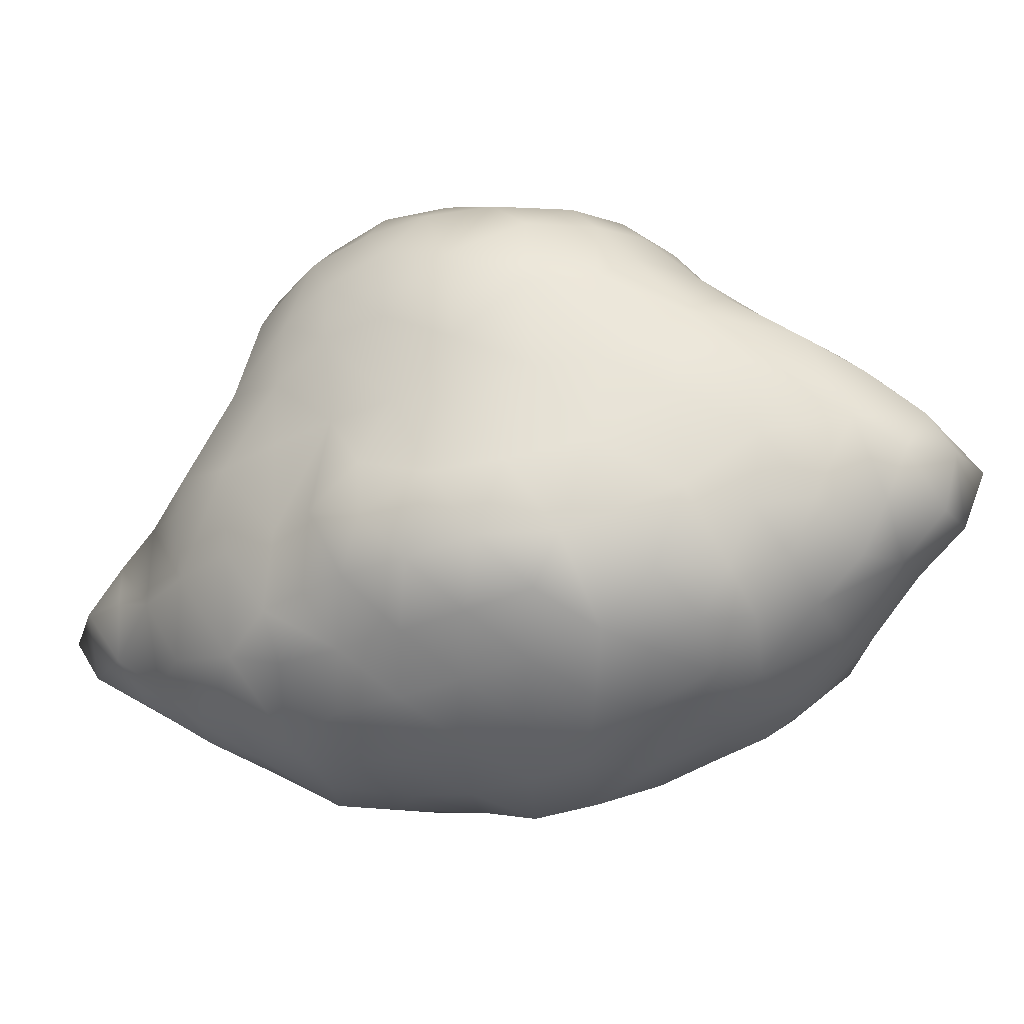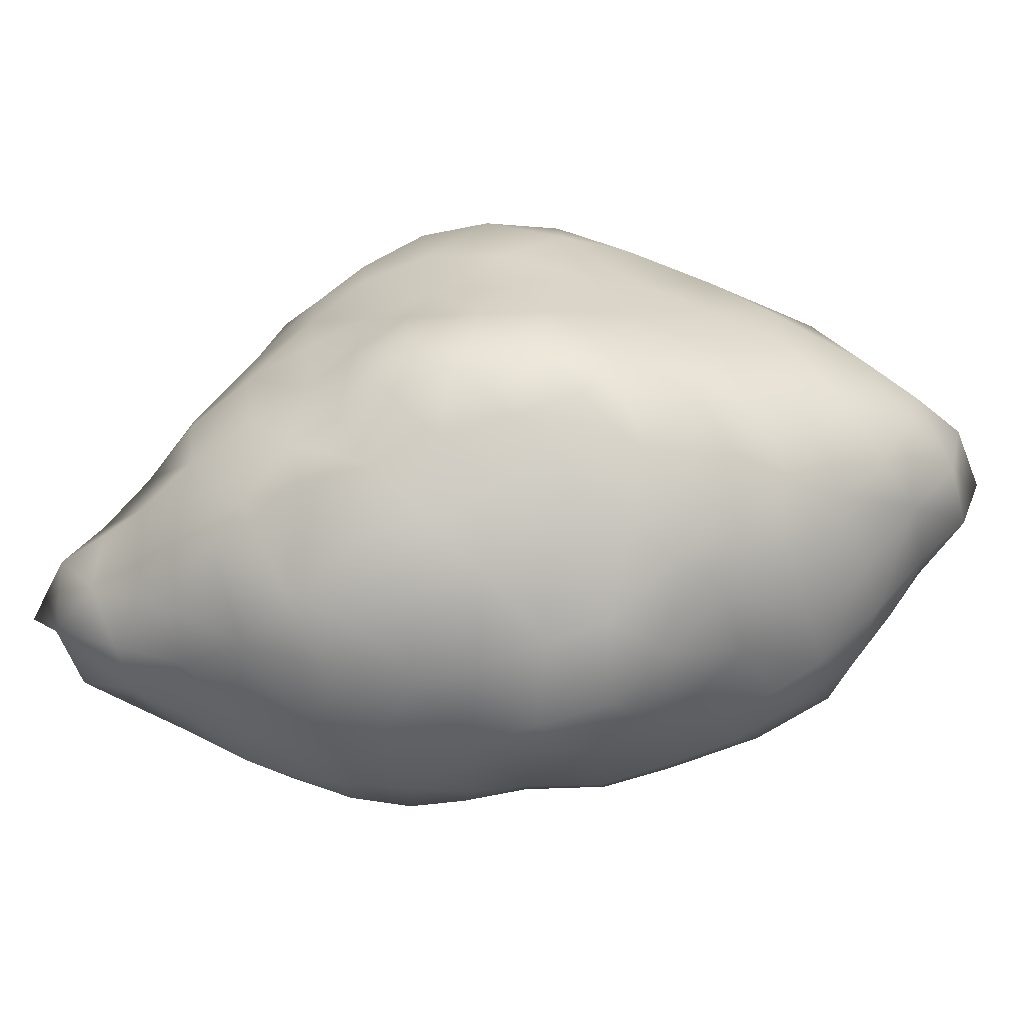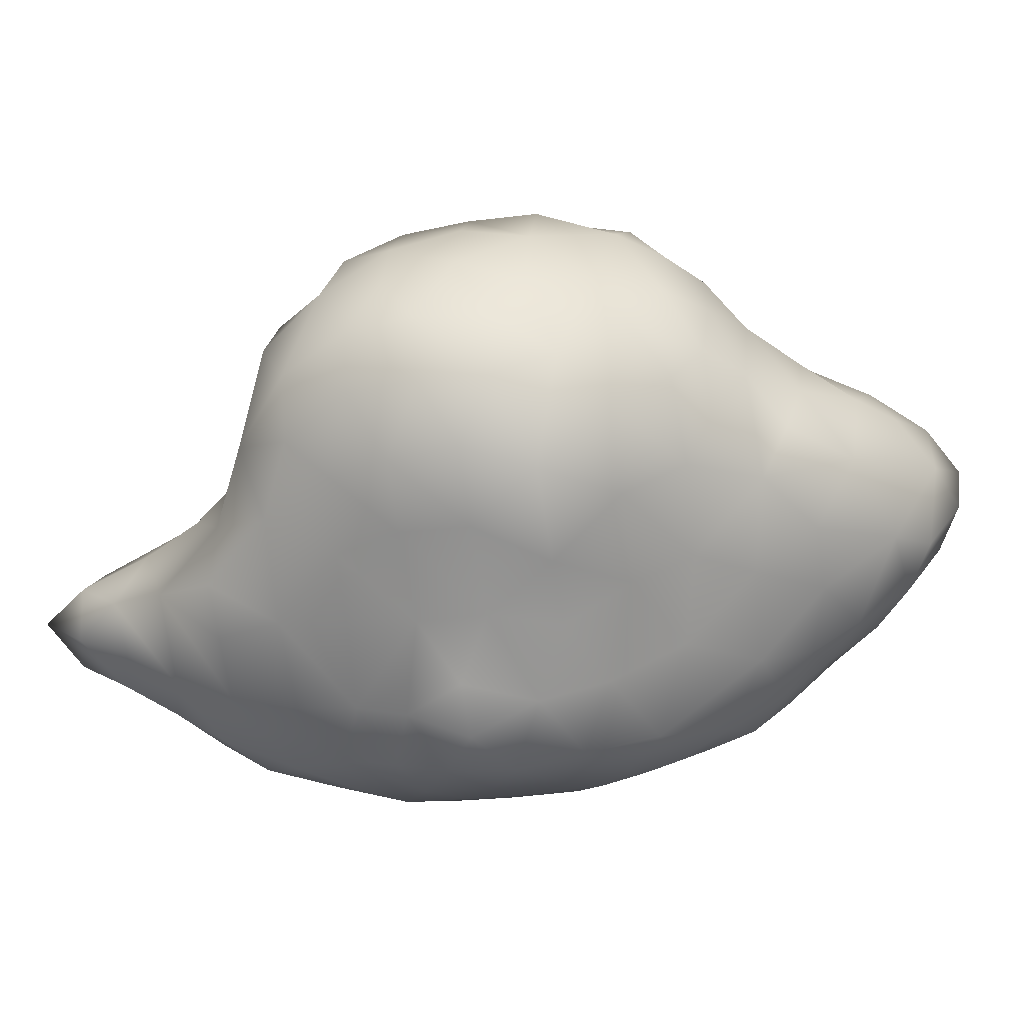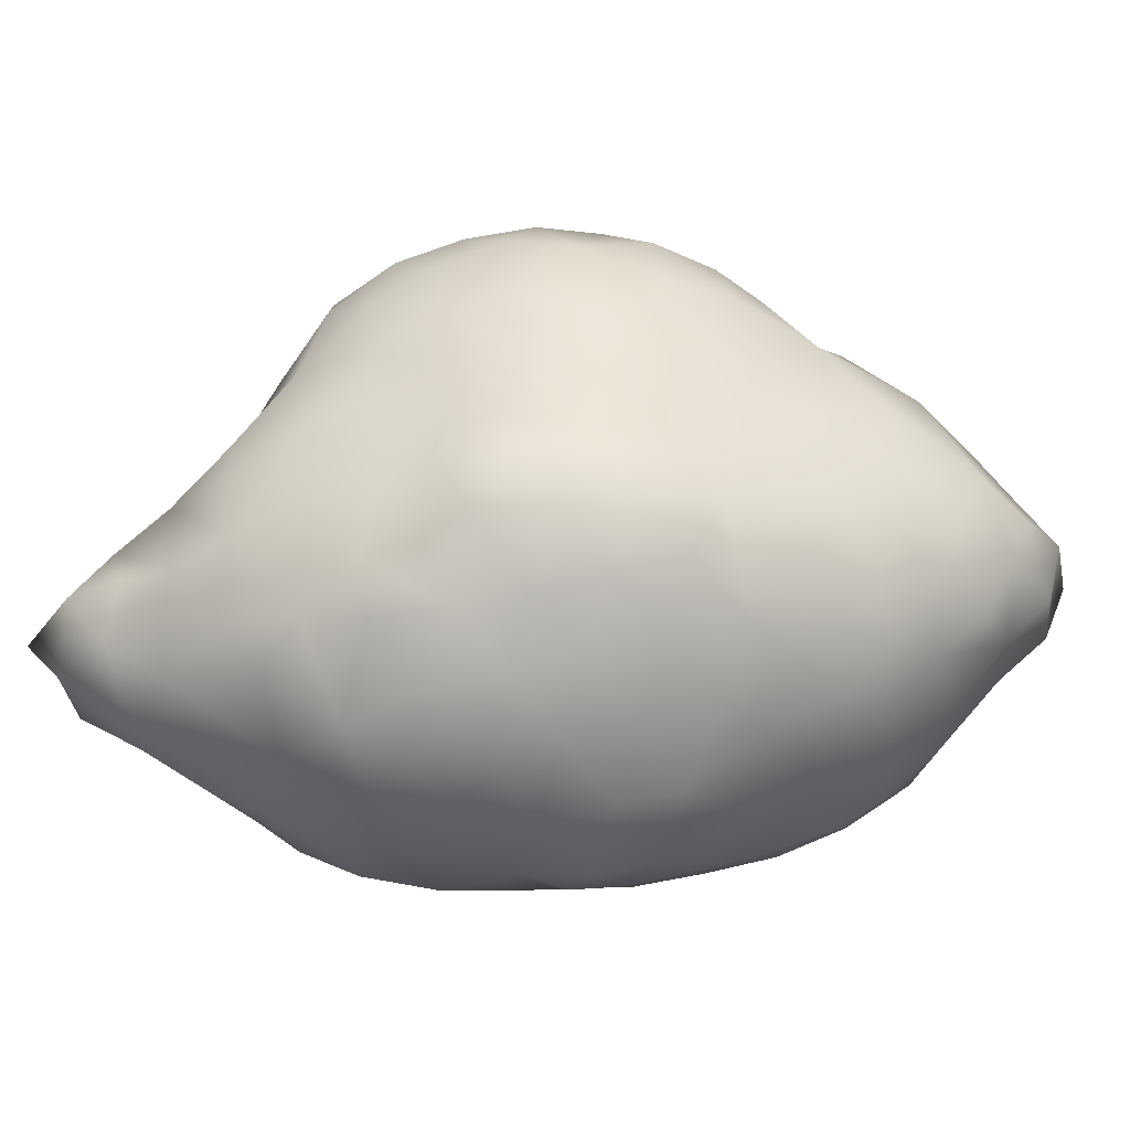
<metadata>
{"format":"obj","ext":"obj","renderer":"f3d","projection":"perspective","resolution":1024,"background":"white","views":[{"elev":-17.0,"azim":-133.3,"up":"+Z"},{"elev":-52.2,"azim":-143.2,"up":"+Z"},{"elev":32.2,"azim":-155.2,"up":"+Z"},{"elev":-33.9,"azim":-152.9,"up":"+Z"}]}
</metadata>
<code>
v -63.04 -40.67 65.48
v -62.11 -46.95 65.62
v -58.71 -41.8 69.08
v -68.11 -44.49 61.51
v -57.88 -30.45 66.09
v -54.31 -25.25 65.24
v -59.32 -29.59 58
v -62.77 -35.87 63.05
v -37.72 -55.95 49.02
v -36.46 -52.02 52.95
v -42.45 -55.28 55.74
v -36.27 -51.53 60.81
v -40.48 -55.17 64.68
v -46.75 -56.18 59.36
v -30.89 -50.94 50.05
v -39.58 -50.3 75.37
v -33.26 -48.11 74.43
v -37.79 -44.95 78.48
v -36.17 -52.85 70.88
v -30.87 -49.27 67
v -31.07 -46.67 58.69
v -27.3 -43.54 61.93
v -34.17 -52.08 65.59
v -26.25 -44.56 70.13
v -23.66 -38.29 61.06
v -35.08 -14.34 45.04
v -29.96 -13.25 44.16
v -33.7 -14.61 38.64
v -38.19 -15.26 39.39
v -31.9 -17.29 65.39
v -32.99 -15.77 59.13
v -38.4 -16.74 62.22
v -25.9 -16.43 60.19
v -22.01 -37.05 71.68
v -25.25 -28.48 75.51
v -24.11 -34.95 75.54
v -28.88 -34.46 77.77
v -25.45 -49.04 30.09
v -28.87 -45.91 26.7
v -25.74 -41.85 25.62
v -15.93 -29.61 52.31
v -12.13 -34.42 47.86
v -10.02 -28.94 47.88
v -19.36 -32.84 53.82
v -44.04 -18.54 63.22
v -45.56 -18.36 55.19
v -50.22 -20.86 60.2
v -74.26 -50.15 51.2
v -73.9 -55.77 47.09
v -75.15 -55.98 52.01
v -72.79 -55.2 55.93
v -67 -38.59 57.66
v -68.07 -38.79 51.65
v -72.03 -46.03 53.71
v -63.41 -33.6 55.14
v -56.06 -38.24 72.4
v -54.29 -44.04 73.12
v -51.42 -40.4 76
v -51.04 -34.28 75.63
v -46.66 -36.89 77.78
v -57.18 -42.74 29.77
v -55.09 -48.48 29.25
v -60.39 -50.5 31.8
v -51.34 -42.67 26.49
v -48.53 -21.39 68.31
v -51.27 -20.93 54.18
v -55.7 -24.96 57.17
v -35.85 -32.74 78.85
v -33.68 -38.45 78.84
v -39.99 -38.66 79.49
v -40.01 -16.3 54.19
v -36.81 -18.03 67.87
v -31.05 -28.75 77.73
v -34.23 -14.85 53.19
v -28.21 -13.88 52.1
v -28.81 -34.17 24.66
v -33.07 -40.12 24.59
v -22.94 -31.96 25.48
v -23.4 -13.21 43.11
v -22.53 -13.31 49.17
v -15.03 -15.87 49.95
v -73.09 -48.77 46.74
v -67.74 -60.05 43.44
v -65.67 -63.59 46.4
v -71.68 -61.53 47.17
v -70.28 -54.28 43.05
v -70.69 -48.16 42.31
v -67.37 -46.34 38.41
v -68.05 -42.3 41.51
v -60.08 -53.04 64.74
v -65.59 -52.73 62.56
v -59.02 -57.2 62.12
v -52.2 -27.43 71.81
v -45.08 -45.36 77.8
v -49.23 -46.4 76.06
v -44.16 -51.11 75.37
v -20.01 -18.17 56.93
v -14.99 -22.56 53.47
v -20.92 -14.87 53.22
v -15.73 -22.69 31.03
v -16.45 -29.52 29
v -22.49 -22.9 28.85
v -8.152 -24.23 34.18
v -6.761 -31.78 36.57
v -11.83 -27.87 31.56
v -60.82 -61.74 58.04
v -65.14 -59.05 59.75
v -63.42 -36.36 36.27
v -59.53 -34.47 34.08
v -61.08 -39.84 32.72
v -62.83 -31.47 39.81
v -55.86 -37.49 30.05
v -47.28 -28.07 75.25
v -50.25 -18.36 47.8
v -53.77 -20.25 42.13
v -54.98 -22.35 48.65
v -21.38 -41.69 50.05
v -22.23 -37.8 54.11
v -26.45 -43.91 53.31
v -27.22 -18.24 67.16
v -12.06 -40.37 45.9
v -14.67 -44.28 45.62
v -9.798 -41.77 40.98
v -7.647 -36.95 43.6
v -6.522 -32.28 44.22
v -9.529 -22.41 48.54
v -4.828 -18.51 45.95
v -9.84 -16.12 47.39
v -58.26 -62.95 53.48
v -64.46 -63.81 54.61
v -61.68 -64.16 49.97
v -56.82 -64.44 48.92
v -52.44 -62.36 50.88
v -53.95 -58.83 58.95
v -59.33 -64.47 44.62
v -58.2 -56.37 32.99
v -52.67 -55.41 64.8
v -49.6 -58.84 56.01
v -54.19 -54.67 30.26
v -50.15 -53.14 28.83
v -53.88 -58.95 32.53
v -46.02 -60.93 48.9
v -57.99 -30.22 35.28
v -58.67 -24.87 42.3
v -56.11 -24.44 38.01
v -46.82 -64.67 41.39
v -41.22 -62.44 40.54
v -49.29 -37.2 26.49
v -54.34 -33.25 30.75
v -42.16 -32.97 78.25
v -46.8 -48.96 26.31
v -48.22 -57.43 30.49
v -48.24 -61.91 34.56
v -42.67 -55.45 29.39
v -40.63 -59.08 33.09
v -50.76 -22.02 36.68
v -52.71 -27.08 33.28
v -41.21 -28.2 77.21
v -45.26 -42.56 24.08
v -35.87 -60.04 39.43
v -42.47 -19.57 69.78
v -43.26 -23.89 74.34
v -47.24 -24.88 32.15
v -49.04 -30.21 29.05
v -44.49 -35.32 25.46
v -32.23 -42.91 77.55
v -39.9 -47.46 25.44
v -37.16 -53.25 28.45
v -32.93 -56.16 45.82
v -35.14 -56.79 32.25
v -45.4 -15.19 44.66
v -48.53 -17.42 40.65
v -44.31 -15.82 49.41
v -45.25 -19.88 35.66
v -37.73 -21.7 73.53
v -35.62 -25.6 77.04
v -43.53 -28.06 28
v -39.69 -40.45 23.27
v -30.7 -56.98 38.44
v -42.91 -15.48 39.94
v -41.7 -22.8 31.16
v -38.92 -33.48 24.74
v -27.05 -40.45 76.29
v -32.65 -48.51 27.16
v -36.54 -43.8 24.14
v -27.52 -53.85 44.61
v -39.62 -17.99 34.79
v -32.11 -20.17 71.99
v -30 -23.95 75.13
v -37.94 -26.07 27.11
v -25.14 -54 39.45
v -28.76 -53.7 33.29
v -39.91 -14.3 45.86
v -36.09 -20.84 30.32
v -33.75 -31.68 25.03
v -22.25 -51.51 43.16
v -25.41 -49.09 48.27
v -23.56 -51.99 34.71
v -33.81 -16.29 34.33
v -20.05 -46.7 46.93
v -15.11 -46.11 39.48
v -18.6 -48.45 42.23
v -17.53 -39.26 49.44
v -11.61 -14.82 43.39
v -6.771 -14.74 43.3
v -10.23 -15.95 38.53
v -3.804 -27.98 38.3
v -2.5 -23.3 37.99
v -3.143 -24.19 43.57
v -73.53 -62.11 51.89
v -70.06 -61.91 55.66
v -67.6 -64.46 50.93
v -70.41 -50.25 59.09
v -68.59 -55.9 59.53
v -70.42 -42.66 46.31
v -65.27 -52.55 36.48
v -63.33 -58.16 37.83
v -62.59 -62.42 41.58
v -67.7 -38.02 45.23
v -58.93 -60.83 36.13
v -64.6 -33.13 46.65
v -65.78 -37.1 40.3
v -65.1 -41.15 36.67
v -62.52 -44.48 33.15
v -56.06 -49.23 69.33
v -54.9 -63.44 36.72
v -53.02 -64.87 42.43
v -58.43 -34.52 68.67
v -51.71 -49.97 72.5
v -51 -53.85 68.87
v -59.61 -27.56 50.47
v -55.18 -33.21 72.23
v -47.86 -52.78 72.21
v -45.69 -55.92 65.55
v -41.69 -54.59 71.12
v -22.52 -39.41 67.14
v -25.22 -21.66 71.1
v -32 -24.41 27.05
v -20.3 -50.89 38.51
v -28.71 -21.27 29.2
v -21.52 -25.11 71.01
v -28.15 -26.86 25.8
v -20.27 -30.02 70.63
v -20.57 -33.19 64.41
v -21.49 -33.62 58.03
v -21.29 -46.76 30.08
v -19.94 -48.75 34.2
v -28.36 -15.19 35.63
v -21.21 -20.71 63.81
v -19.7 -26.56 63.98
v -19.87 -28.83 58.11
v -20.58 -37.77 26.26
v -18.55 -41.92 28.9
v -16.63 -45.17 32.98
v -24.23 -16.91 32.81
v -18.41 -24.06 57.72
v -20.91 -14.95 36.6
v -15.94 -36.03 28.68
v -12.29 -40.57 34.14
v -17.2 -14.06 42.17
v -18.4 -19.03 32.19
v -12.59 -25.99 50.61
v -12.14 -35.28 31.94
v -14.55 -17.65 35.42
v -7.234 -37.05 38.17
v -9.772 -19.96 34.91
v -4.688 -17.44 38
v -1.23 -17.3 41.87
g grp1
f 1 2 3
f 4 2 1
f 5 6 7
f 5 7 8
f 9 10 11
f 11 12 13
f 11 13 14
f 10 9 15
f 16 17 18
f 19 17 16
f 20 21 22
f 20 23 21
f 24 22 25
f 24 20 22
f 26 27 28
f 26 28 29
f 30 31 32
f 30 33 31
f 34 35 36
f 35 37 36
f 38 39 40
f 41 42 43
f 41 44 42
f 45 46 47
f 45 32 46
f 48 49 50
f 50 51 48
f 52 53 54
f 52 55 53
f 56 57 58
f 3 57 56
f 56 58 59
f 60 59 58
f 61 62 63
f 61 64 62
f 65 47 6
f 65 45 47
f 47 66 67
f 47 46 66
f 6 67 7
f 6 47 67
f 68 69 37
f 68 70 69
f 32 71 46
f 32 31 71
f 72 32 45
f 72 30 32
f 73 37 35
f 73 68 37
f 74 26 71
f 74 75 26
f 31 74 71
f 31 75 74
f 76 40 77
f 76 78 40
f 75 27 26
f 27 75 79
f 75 80 79
f 80 81 79
f 48 54 82
f 83 84 85
f 86 83 85
f 86 87 88
f 89 88 87
f 90 91 92
f 6 5 93
f 60 58 94
f 94 95 96
f 81 97 98
f 97 81 99
f 100 101 102
f 103 104 105
f 103 105 100
f 106 92 107
f 92 91 107
f 108 109 110
f 108 111 109
f 110 112 61
f 109 112 110
f 93 59 113
f 114 115 116
f 23 12 21
f 117 118 119
f 118 25 119
f 30 120 33
f 121 122 123
f 42 124 125
f 125 43 42
f 126 127 128
f 129 130 131
f 129 106 130
f 129 132 133
f 134 129 133
f 133 132 135
f 63 62 136
f 137 134 14
f 134 138 14
f 139 140 141
f 62 140 139
f 11 138 142
f 14 138 11
f 143 144 145
f 112 64 61
f 142 146 147
f 67 66 116
f 112 148 64
f 148 112 149
f 70 60 94
f 60 70 150
f 16 18 94
f 140 151 152
f 153 152 154
f 151 154 152
f 155 147 153
f 155 153 154
f 66 114 116
f 145 156 157
f 145 115 156
f 113 150 158
f 64 159 151
f 148 159 64
f 12 11 10
f 13 12 23
f 19 13 23
f 9 147 160
f 160 147 155
f 161 45 65
f 66 46 114
f 161 65 162
f 157 163 164
f 156 163 157
f 164 165 148
f 150 70 68
f 148 165 159
f 69 70 166
f 70 18 166
f 17 166 18
f 159 167 151
f 151 167 154
f 155 154 168
f 167 168 154
f 169 9 160
f 160 155 170
f 170 155 168
f 114 171 172
f 173 171 114
f 156 174 163
f 172 174 156
f 161 162 175
f 175 162 176
f 164 177 165
f 163 177 164
f 159 178 167
f 165 178 159
f 12 10 15
f 169 15 9
f 169 160 179
f 179 160 170
f 173 46 71
f 172 180 174
f 171 180 172
f 163 181 177
f 174 181 163
f 176 68 73
f 177 182 165
f 37 69 183
f 167 184 168
f 184 167 185
f 169 186 15
f 186 169 179
f 174 187 181
f 187 174 180
f 188 72 175
f 188 175 189
f 177 190 182
f 181 190 177
f 77 184 185
f 191 179 192
f 186 179 191
f 71 26 193
f 181 194 190
f 187 194 181
f 190 195 182
f 186 196 197
f 196 186 191
f 191 192 198
f 198 192 38
f 29 28 187
f 187 199 194
f 28 199 187
f 195 76 77
f 77 40 39
f 197 117 119
f 200 117 197
f 200 197 196
f 117 200 122
f 122 200 201
f 200 202 201
f 121 203 122
f 204 205 206
f 204 128 205
f 128 127 205
f 207 208 209
f 210 211 51
f 50 210 51
f 50 49 85
f 210 50 85
f 212 211 210
f 212 210 85
f 51 213 54
f 54 48 51
f 82 49 48
f 86 49 82
f 51 214 213
f 211 107 214
f 51 211 214
f 49 86 85
f 130 107 211
f 211 212 130
f 85 84 212
f 4 54 213
f 82 54 215
f 87 82 215
f 4 213 91
f 82 87 86
f 213 214 91
f 214 107 91
f 130 106 107
f 130 212 131
f 131 212 84
f 4 52 54
f 53 215 54
f 87 215 89
f 4 91 2
f 216 86 88
f 2 91 90
f 217 86 216
f 83 86 217
f 83 218 84
f 217 218 83
f 131 84 135
f 135 84 218
f 8 4 1
f 4 8 52
f 219 215 53
f 89 215 219
f 106 134 92
f 218 217 220
f 134 106 129
f 129 131 132
f 131 135 132
f 220 135 218
f 55 52 8
f 55 221 53
f 53 221 219
f 221 222 219
f 3 8 1
f 222 89 219
f 89 222 223
f 223 88 89
f 224 88 223
f 2 225 3
f 216 224 63
f 88 224 216
f 2 90 225
f 137 225 90
f 137 90 92
f 136 216 63
f 217 216 136
f 134 137 92
f 136 220 217
f 226 135 220
f 227 133 135
f 135 226 227
f 5 8 228
f 8 7 55
f 222 221 111
f 111 108 222
f 56 228 3
f 8 3 228
f 108 223 222
f 110 223 108
f 223 110 224
f 3 225 57
f 225 229 57
f 230 229 225
f 230 225 137
f 220 136 141
f 138 134 133
f 141 226 220
f 231 55 7
f 55 231 221
f 231 144 221
f 144 111 221
f 228 232 5
f 59 232 56
f 228 56 232
f 61 224 110
f 57 95 58
f 224 61 63
f 229 95 57
f 95 229 233
f 233 229 230
f 62 139 136
f 234 233 230
f 230 137 234
f 234 137 14
f 139 141 136
f 138 133 142
f 226 141 153
f 142 133 146
f 133 227 146
f 146 227 153
f 227 226 153
f 7 67 231
f 143 111 144
f 59 93 232
f 232 93 5
f 111 143 109
f 58 95 94
f 233 96 95
f 235 96 233
f 233 234 235
f 140 152 141
f 153 141 152
f 231 67 116
f 231 116 144
f 149 109 143
f 60 113 59
f 109 149 112
f 151 62 64
f 94 96 16
f 62 151 140
f 96 235 16
f 13 235 234
f 14 13 234
f 147 146 153
f 116 115 144
f 144 115 145
f 65 93 113
f 6 93 65
f 145 157 143
f 143 157 149
f 113 60 150
f 70 94 18
f 235 19 16
f 19 235 13
f 11 142 9
f 9 142 147
f 113 162 65
f 162 113 158
f 157 164 149
f 149 164 148
f 114 172 115
f 115 172 156
f 68 158 150
f 19 20 17
f 19 23 20
f 173 114 46
f 162 158 176
f 176 158 68
f 21 12 15
f 161 72 45
f 72 161 175
f 165 182 178
f 69 166 183
f 178 185 167
f 24 183 166
f 17 24 166
f 17 20 24
f 170 168 184
f 192 170 184
f 179 170 192
f 173 193 171
f 171 193 180
f 193 173 71
f 175 176 189
f 189 176 73
f 178 182 77
f 178 77 185
f 22 21 119
f 21 15 119
f 197 119 15
f 186 197 15
f 29 180 193
f 180 29 187
f 72 188 30
f 73 35 189
f 195 77 182
f 37 183 36
f 34 36 183
f 183 24 34
f 34 24 236
f 236 24 25
f 25 22 119
f 77 39 184
f 38 184 39
f 184 38 192
f 193 26 29
f 188 120 30
f 189 237 188
f 120 188 237
f 194 238 190
f 237 189 35
f 190 238 195
f 191 239 196
f 191 198 239
f 75 31 33
f 199 240 194
f 240 238 194
f 35 241 237
f 195 238 242
f 241 35 243
f 195 242 76
f 35 34 243
f 243 34 244
f 236 244 34
f 236 25 244
f 244 25 245
f 118 245 25
f 246 38 40
f 200 196 202
f 202 196 239
f 247 239 198
f 247 198 246
f 198 38 246
f 27 248 28
f 28 248 199
f 199 248 240
f 120 237 249
f 33 120 249
f 249 241 250
f 249 237 241
f 240 242 238
f 243 250 241
f 76 242 78
f 250 243 244
f 244 251 250
f 245 251 244
f 251 245 44
f 44 245 118
f 203 44 118
f 78 252 40
f 118 117 203
f 253 40 252
f 203 117 122
f 246 253 254
f 40 253 246
f 202 239 201
f 201 239 254
f 239 247 254
f 247 246 254
f 27 79 248
f 33 97 99
f 75 33 99
f 99 80 75
f 240 248 255
f 97 33 249
f 255 102 240
f 97 249 250
f 256 97 250
f 240 102 242
f 256 250 251
f 256 251 41
f 102 78 242
f 44 41 251
f 44 203 42
f 121 42 203
f 257 248 79
f 248 257 255
f 98 97 256
f 41 98 256
f 102 101 78
f 78 101 252
f 101 258 252
f 253 258 259
f 252 258 253
f 259 254 253
f 201 123 122
f 123 201 259
f 201 254 259
f 80 99 81
f 81 260 79
f 79 260 257
f 257 261 255
f 102 255 261
f 261 100 102
f 262 98 41
f 262 41 43
f 263 258 101
f 42 121 124
f 263 259 258
f 124 121 123
f 264 257 260
f 257 264 261
f 126 81 98
f 100 261 264
f 262 126 98
f 100 105 101
f 262 43 126
f 263 105 104
f 101 105 263
f 104 259 263
f 104 265 259
f 123 265 124
f 123 259 265
f 81 128 260
f 128 204 260
f 204 206 260
f 260 206 264
f 128 81 126
f 266 264 206
f 264 266 100
f 266 103 100
f 209 126 43
f 43 125 209
f 104 124 265
f 104 125 124
f 209 127 126
f 207 104 103
f 207 125 104
f 209 125 207
f 267 206 205
f 266 206 267
f 266 267 103
f 267 208 103
f 103 208 207
f 127 268 205
f 268 267 205
f 127 209 268
f 268 209 267
f 209 208 267

</code>
